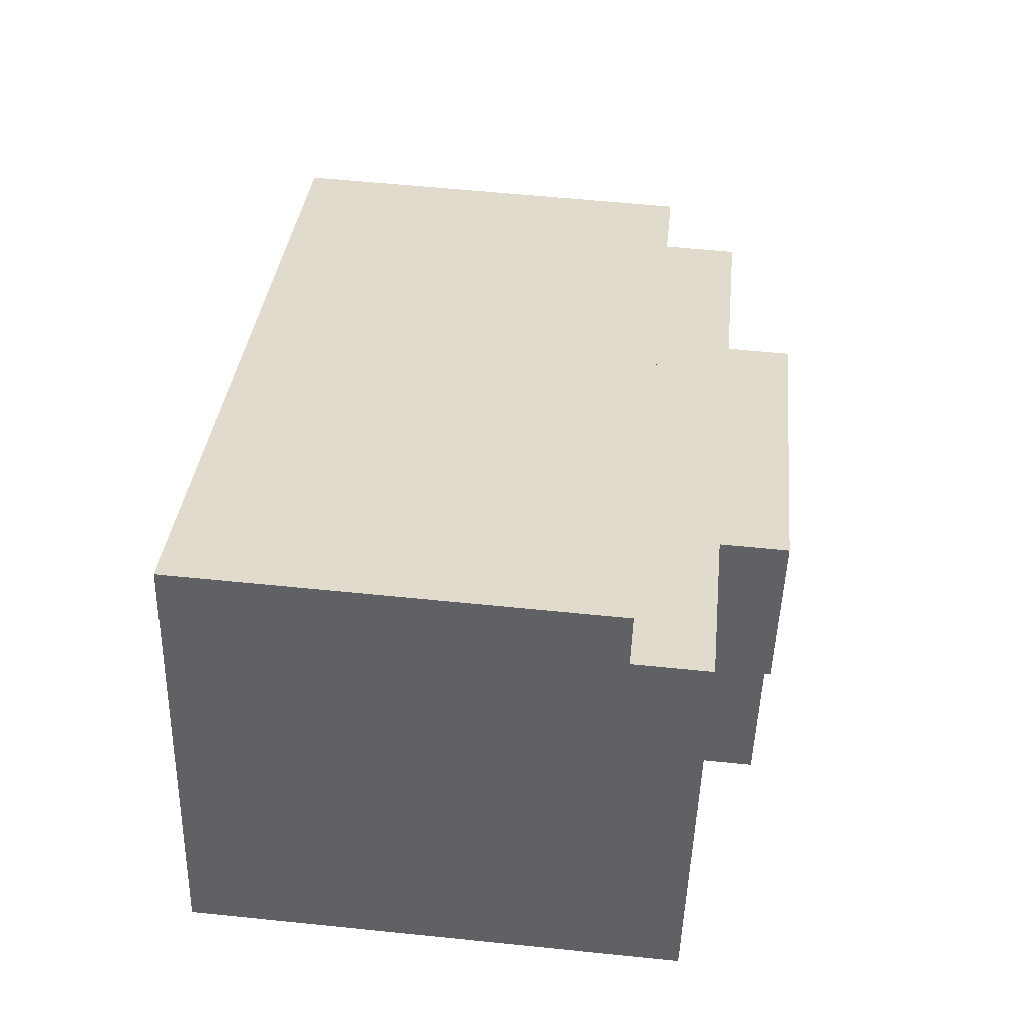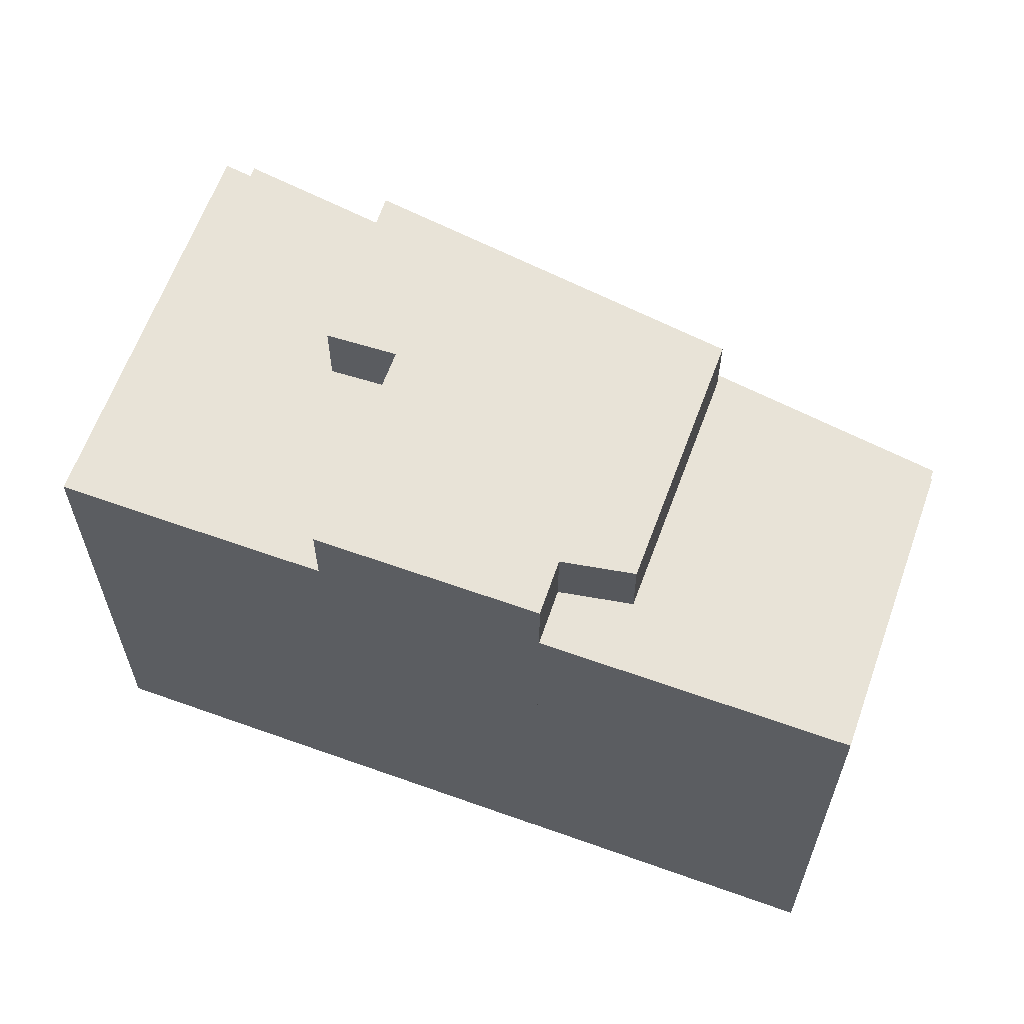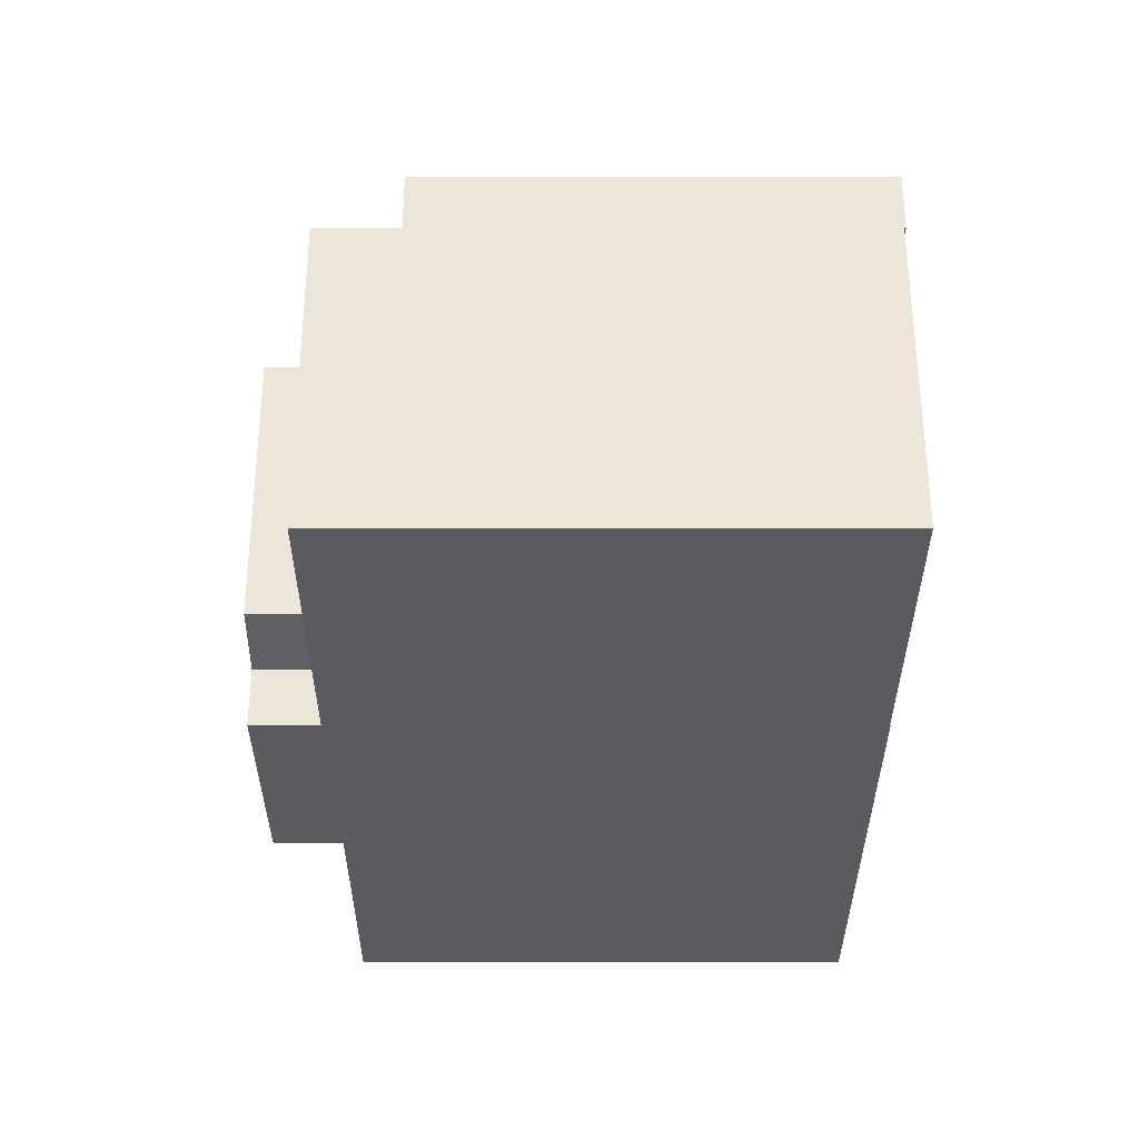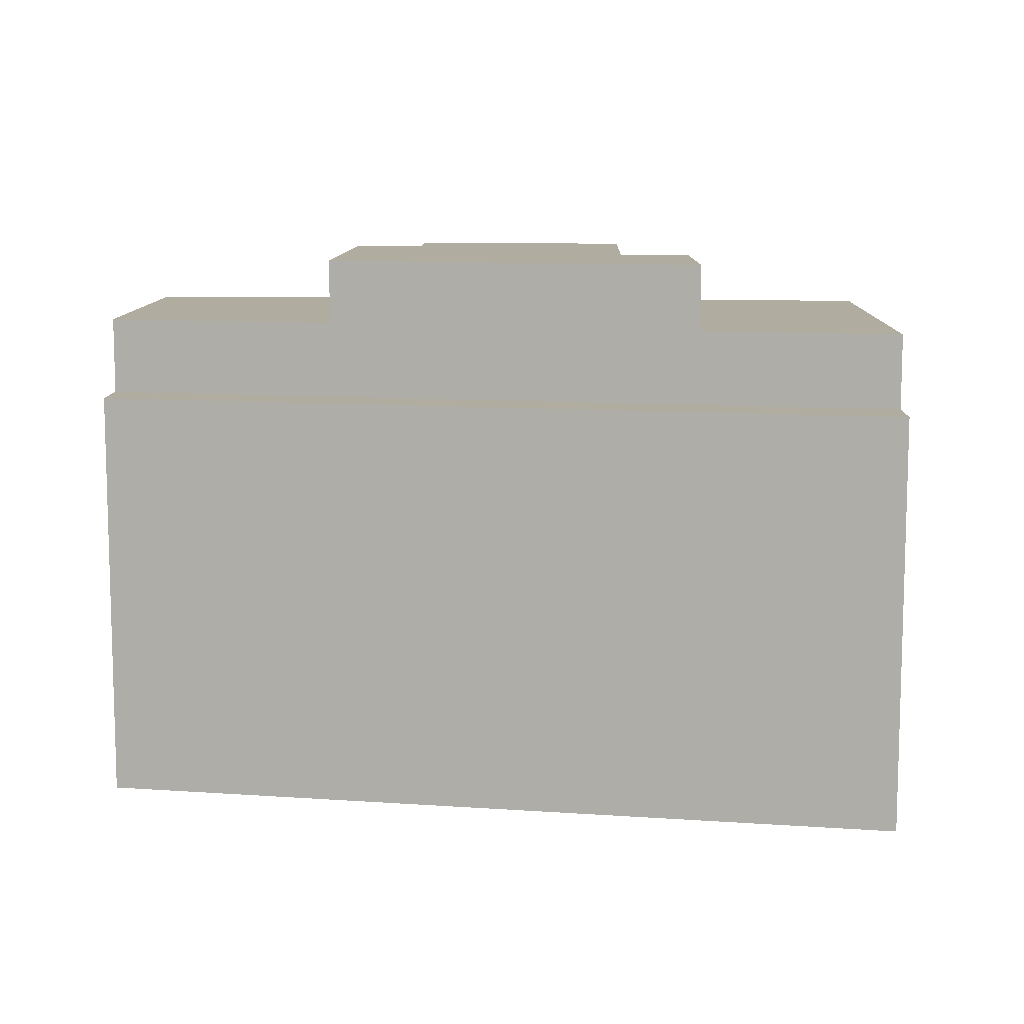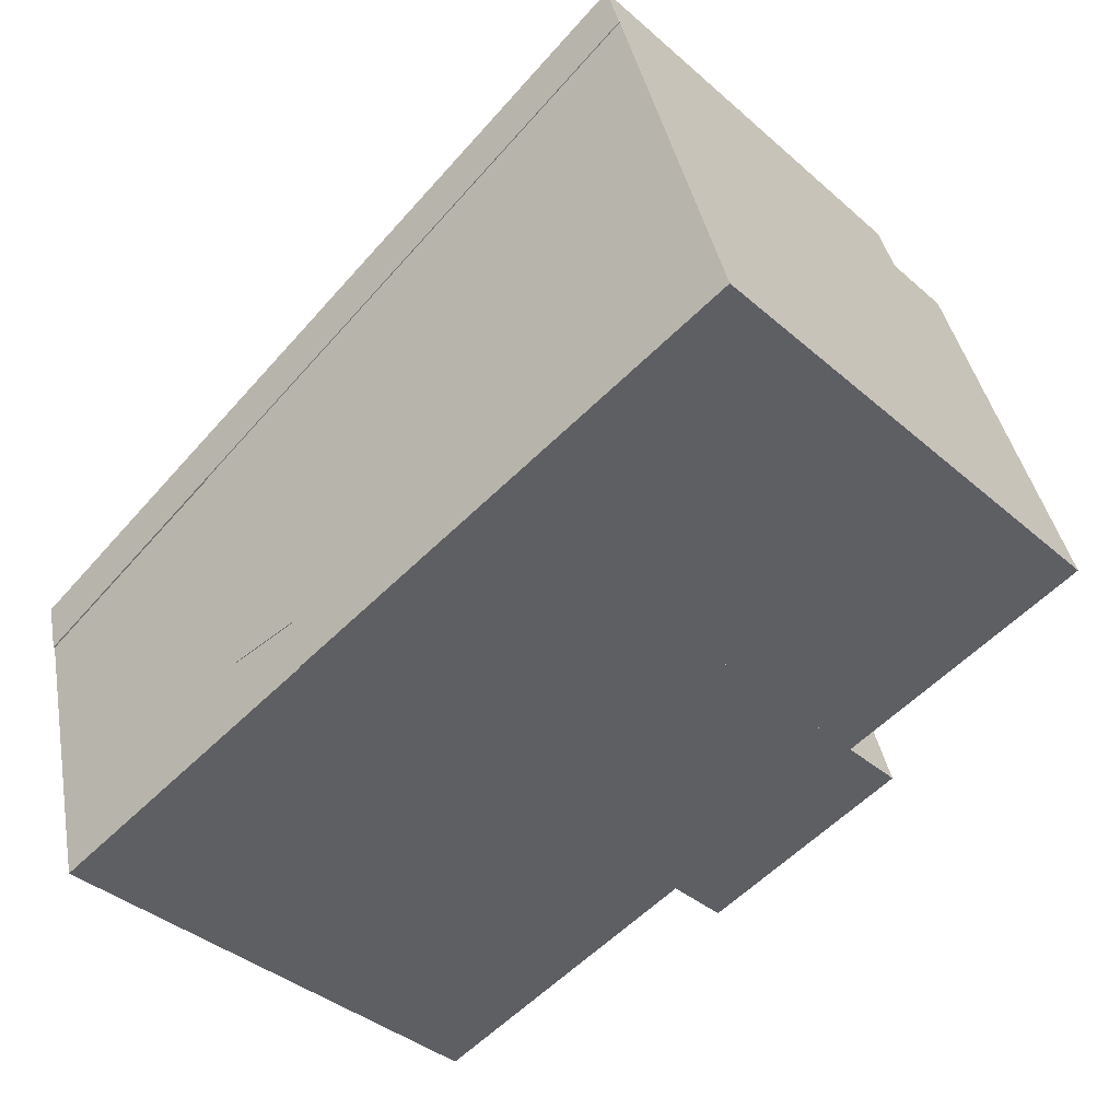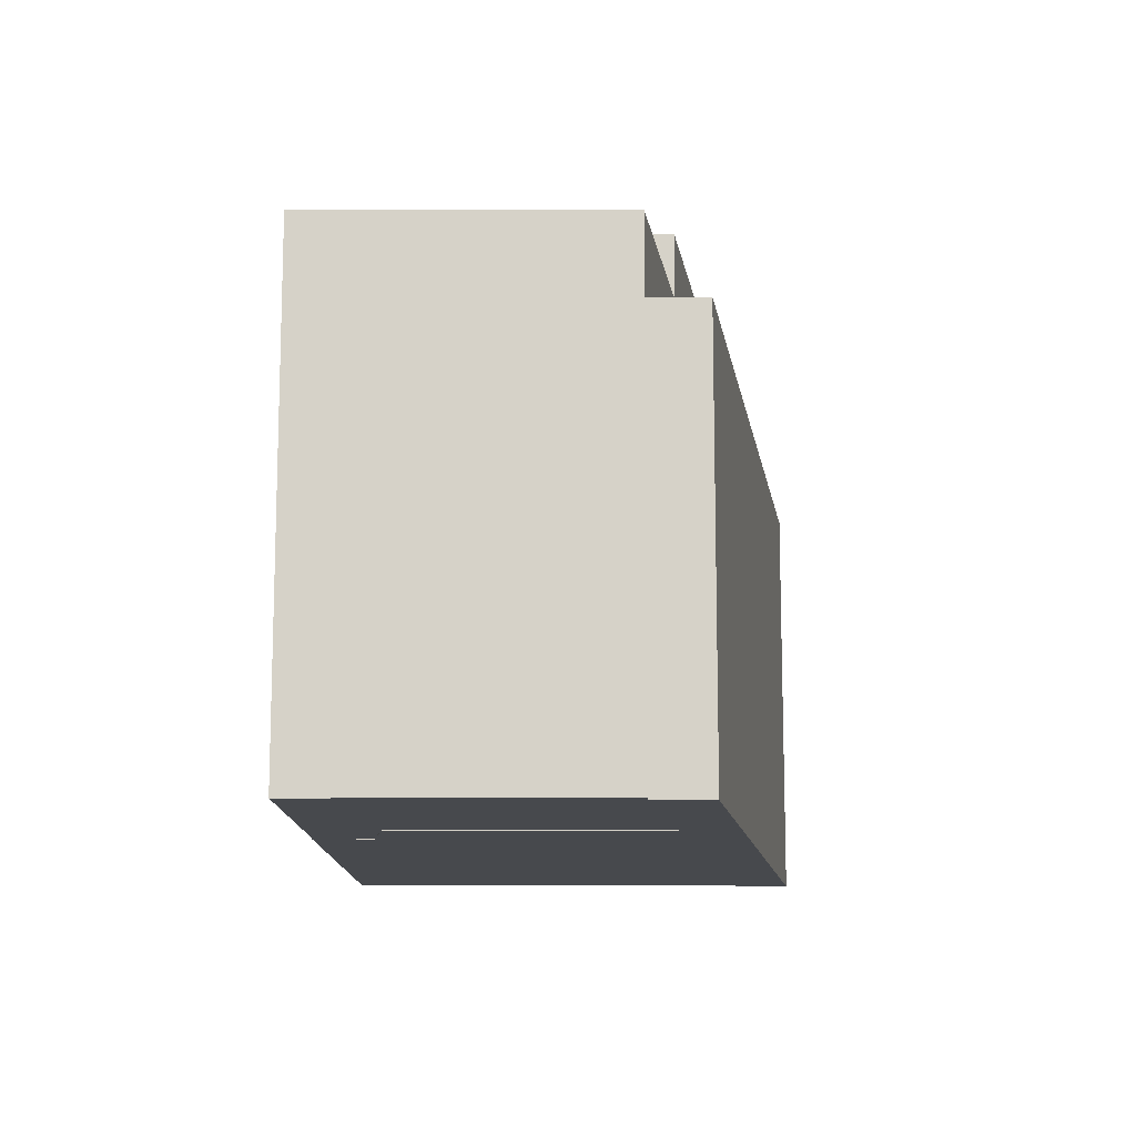
<metadata>
{"format":"obj","ext":"obj","renderer":"f3d","projection":"perspective","resolution":1024,"background":"white","views":[{"elev":57.1,"azim":96.1,"up":"+Z"},{"elev":61.6,"azim":-175.6,"up":"+Y"},{"elev":-48.5,"azim":-90.0,"up":"+Z"},{"elev":10.1,"azim":-13.5,"up":"+Y"},{"elev":-38.5,"azim":42.5,"up":"+Z"},{"elev":-12.3,"azim":-105.1,"up":"+Y"}]}
</metadata>
<code>
v  25.93 -5.351e-16 8.739
v  34.12 -7.528e-16 12.29
v  34.11 -7.563e-16 12.35
v  38.86 3.483e-16 -5.689
v  27.74 -7.384e-17 1.206
v  33.24 4.449e-16 -7.266
v  24.62 -2.851e-17 0.4656
v  27.15 5.49e-16 -8.965
v  27.43 5.442e-16 -8.887
v  17.4 0.03 -11.69
v  13.51 0.03 -9.553
v  9.47 0.03 -13.91
v  16.77 0.03 -9.219
v  0.6627 0.03 -2.421
v  4.207 0.03 -15.38
v  10.28 0.03 1.827
v  34.11 -0.04 12.35
v  0.6287 -0.04 -2.297
v  0.6627 -0.04 -2.421
v  0 -0.04 -2.449e-18
v  19.71 -0.04 8.706
v  23.53 -0.04 10.4
v  24.43 -0.04 10.79
v  28.24 -0.04 12.48
v  33.47 -0.04 14.79
v  17.48 7.143e-16 -11.67
v  16.77 5.645e-16 -9.219
v  17.4 7.157e-16 -11.69
v  24.69 5.908e-16 -9.649
v  10.28 -1.119e-16 1.827
v  13.51 5.85e-16 -9.553
v  25.93 21.95 8.739
v  34.11 21.95 12.35
v  34.12 21.95 12.29
v  38.87 21.95 -5.69
v  33.24 21.95 -7.266
v  27.43 21.95 -8.888
v  27.15 21.95 -8.966
v  24.62 21.95 0.4649
v  27.74 21.95 1.205
v  9.47 22.04 -13.91
v  17.4 22.04 -11.69
v  4.208 22.04 -15.38
v  0.6632 22.04 -2.422
v  10.28 22.04 1.827
v  13.51 22.04 -9.554
v  16.77 22.04 -9.219
v  0.6631 18.62 -2.422
v  34.11 18.62 12.35
v  0.6291 18.62 -2.297
v  0.0003968 18.62 -0.0005904
v  19.71 18.62 8.706
v  23.53 18.62 10.4
v  24.43 18.62 10.79
v  28.24 18.62 12.48
v  33.47 18.62 14.79
v  24.69 24.9 -9.65
v  27.15 24.9 -8.966
v  17.48 24.9 -11.67
v  17.4 24.9 -11.69
v  16.77 24.9 -9.219
v  13.51 24.9 -9.554
v  10.28 24.9 1.827
v  25.93 24.9 8.738
v  27.74 24.9 1.205
v  24.62 24.9 0.4648
g defaultobject
f 1 2 3
f 2 1 4
f 4 1 5
f 4 5 6
f 6 5 7
f 6 7 8
f 6 8 9
f 10 11 12
f 11 10 13
f 12 14 15
f 14 12 16
f 16 12 11
f 17 18 19
f 18 17 20
f 20 17 21
f 21 17 22
f 22 17 23
f 23 17 24
f 24 17 25
f 26 27 28
f 27 26 29
f 27 30 31
f 30 27 29
f 30 29 8
f 30 8 7
f 30 7 1
f 1 7 5
f 1 2 3
f 2 1 4
f 4 1 5
f 4 5 6
f 6 5 7
f 6 7 8
f 6 8 9
f 10 11 12
f 11 10 13
f 12 14 15
f 14 12 16
f 16 12 11
f 17 18 19
f 18 17 20
f 20 17 21
f 21 17 22
f 22 17 23
f 23 17 24
f 24 17 25
f 26 27 28
f 27 26 29
f 27 30 31
f 30 27 29
f 30 29 8
f 30 8 7
f 30 7 1
f 1 7 5
f 3 32 1
f 32 3 33
f 2 33 3
f 33 2 34
f 4 34 2
f 34 4 35
f 36 4 6
f 4 36 35
f 37 6 9
f 6 37 36
f 38 9 8
f 9 38 37
f 39 8 7
f 8 39 38
f 5 39 7
f 39 5 40
f 32 5 1
f 5 32 40
f 41 10 12
f 10 41 42
f 43 12 15
f 12 43 41
f 44 15 14
f 15 44 43
f 16 44 14
f 44 16 45
f 11 45 16
f 45 11 46
f 13 46 11
f 46 13 47
f 10 47 13
f 47 10 42
f 48 17 19
f 17 48 49
f 50 19 18
f 19 50 48
f 51 18 20
f 18 51 50
f 21 51 20
f 51 21 52
f 22 52 21
f 52 22 53
f 23 53 22
f 53 23 54
f 24 54 23
f 54 24 55
f 25 55 24
f 55 25 56
f 17 56 25
f 56 17 49
f 57 8 29
f 8 57 58
f 59 29 26
f 29 59 57
f 60 26 28
f 26 60 59
f 61 28 27
f 28 61 60
f 62 27 31
f 27 62 61
f 63 31 30
f 31 63 62
f 1 63 30
f 63 1 64
f 5 64 1
f 64 5 65
f 66 5 7
f 5 66 65
f 8 66 7
f 66 8 58
f 3 32 1
f 32 3 33
f 2 33 3
f 33 2 34
f 4 34 2
f 34 4 35
f 36 4 6
f 4 36 35
f 37 6 9
f 6 37 36
f 38 9 8
f 9 38 37
f 39 8 7
f 8 39 38
f 5 39 7
f 39 5 40
f 32 5 1
f 5 32 40
f 41 10 12
f 10 41 42
f 43 12 15
f 12 43 41
f 44 15 14
f 15 44 43
f 16 44 14
f 44 16 45
f 11 45 16
f 45 11 46
f 13 46 11
f 46 13 47
f 10 47 13
f 47 10 42
f 48 17 19
f 17 48 49
f 50 19 18
f 19 50 48
f 51 18 20
f 18 51 50
f 21 51 20
f 51 21 52
f 22 52 21
f 52 22 53
f 23 53 22
f 53 23 54
f 24 54 23
f 54 24 55
f 25 55 24
f 55 25 56
f 17 56 25
f 56 17 49
f 57 8 29
f 8 57 58
f 59 29 26
f 29 59 57
f 60 26 28
f 26 60 59
f 61 28 27
f 28 61 60
f 62 27 31
f 27 62 61
f 63 31 30
f 31 63 62
f 1 63 30
f 63 1 64
f 5 64 1
f 64 5 65
f 66 5 7
f 5 66 65
f 8 66 7
f 66 8 58
f 33 40 32
f 40 33 34
f 40 34 35
f 40 35 38
f 38 35 37
f 37 35 36
f 38 39 40
f 42 46 47
f 46 42 41
f 46 41 45
f 45 41 44
f 44 41 43
f 49 55 56
f 55 49 48
f 55 48 54
f 54 48 53
f 53 48 52
f 52 48 50
f 52 50 51
f 60 61 59
f 65 63 64
f 63 65 66
f 63 66 58
f 63 58 57
f 63 57 61
f 61 57 59
f 63 61 62
f 33 40 32
f 40 33 34
f 40 34 35
f 40 35 38
f 38 35 37
f 37 35 36
f 38 39 40
f 42 46 47
f 46 42 41
f 46 41 45
f 45 41 44
f 44 41 43
f 49 55 56
f 55 49 48
f 55 48 54
f 54 48 53
f 53 48 52
f 52 48 50
f 52 50 51
f 60 61 59
f 65 63 64
f 63 65 66
f 63 66 58
f 63 58 57
f 63 57 61
f 61 57 59
f 63 61 62

</code>
